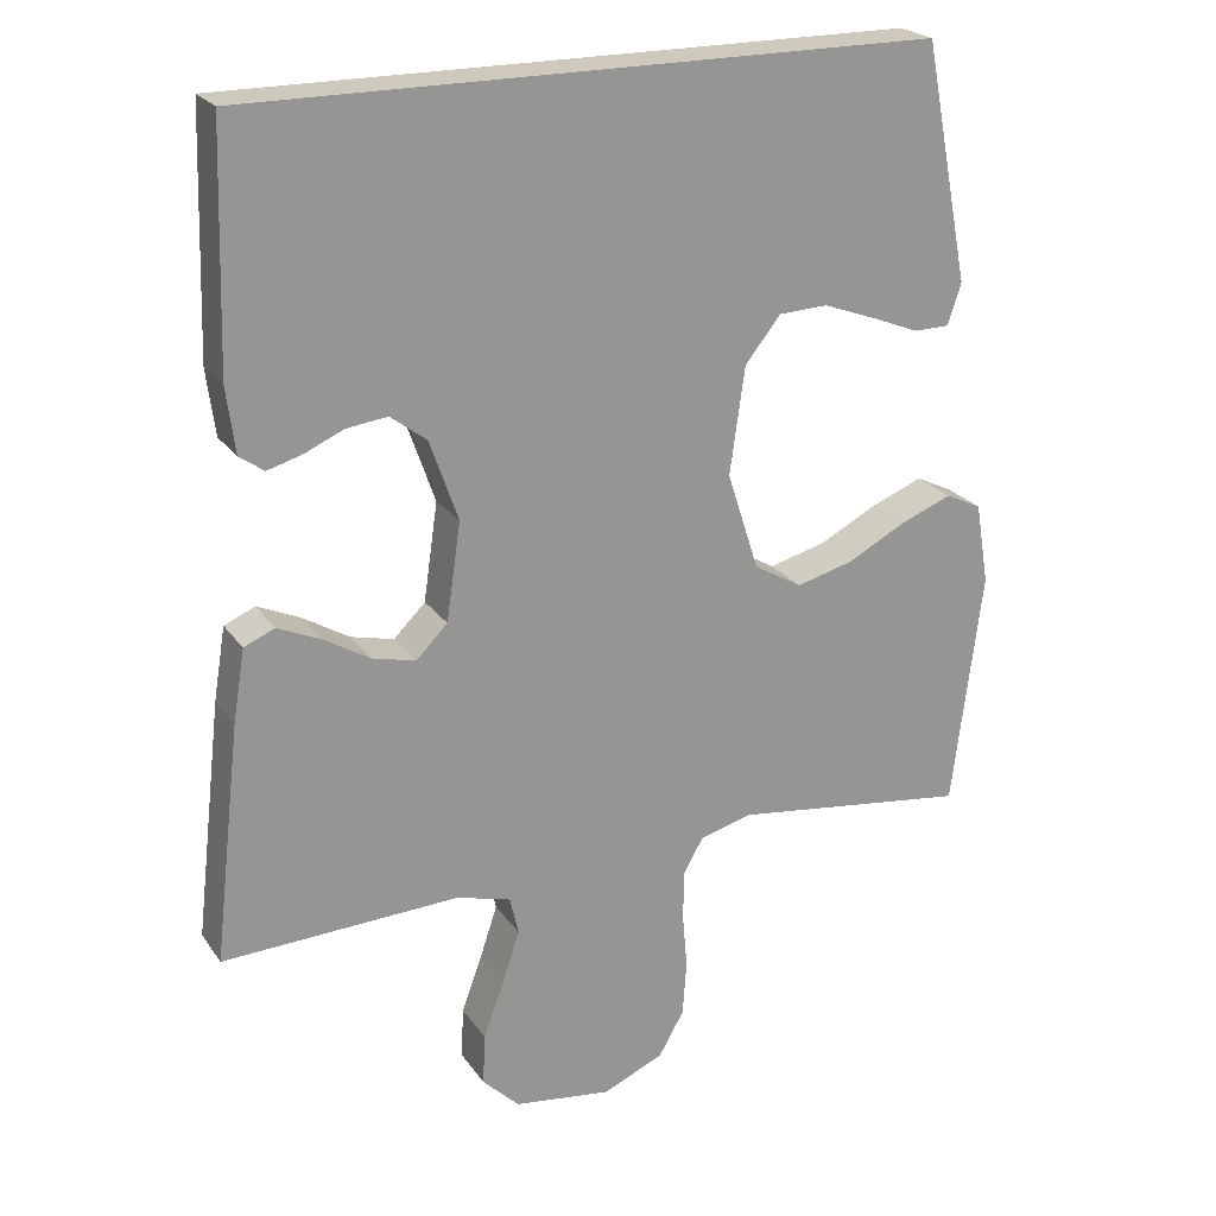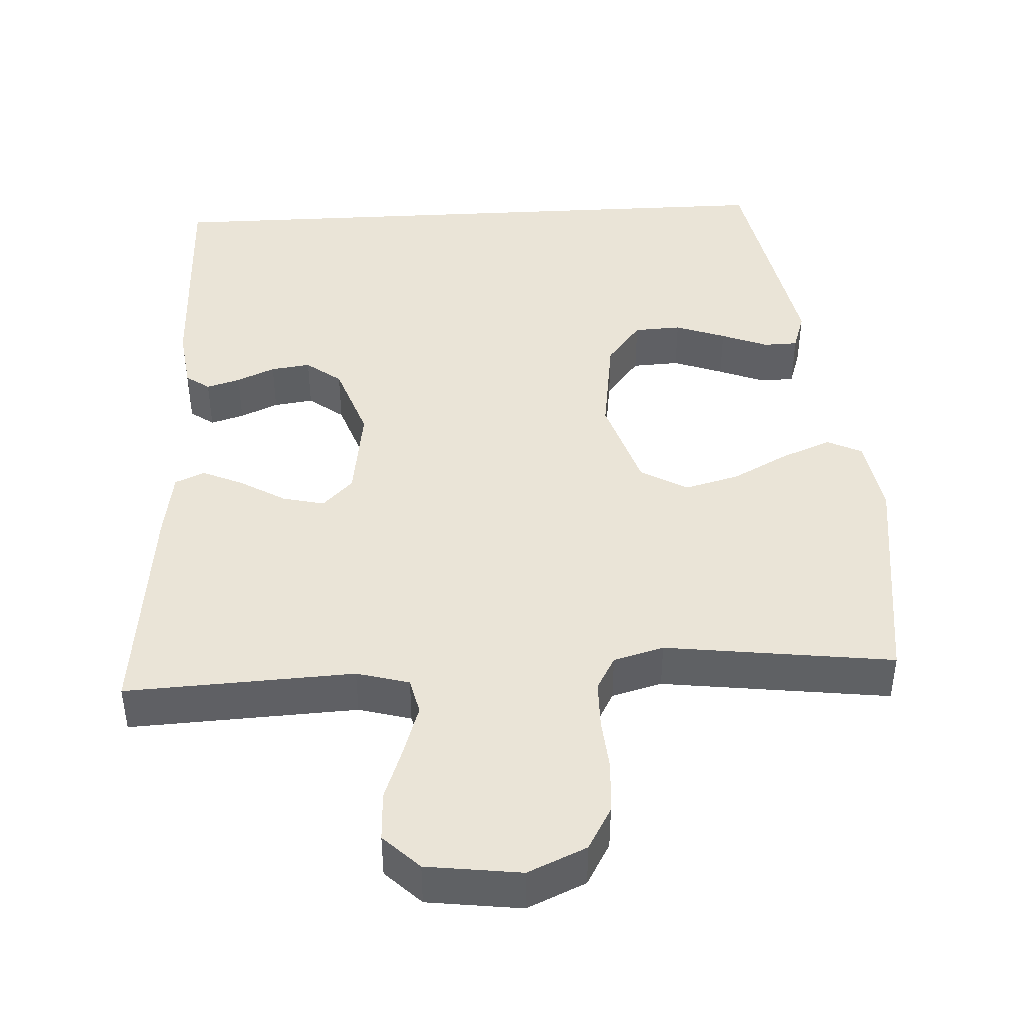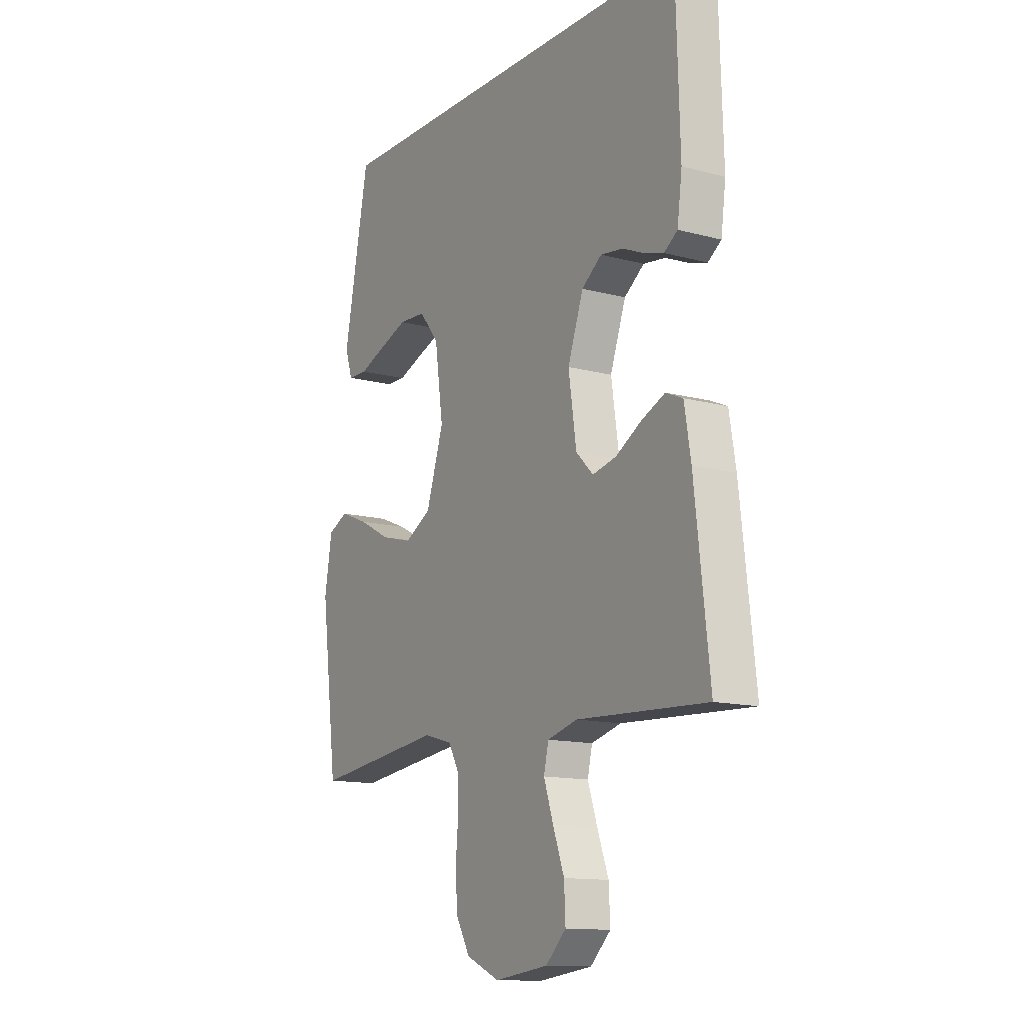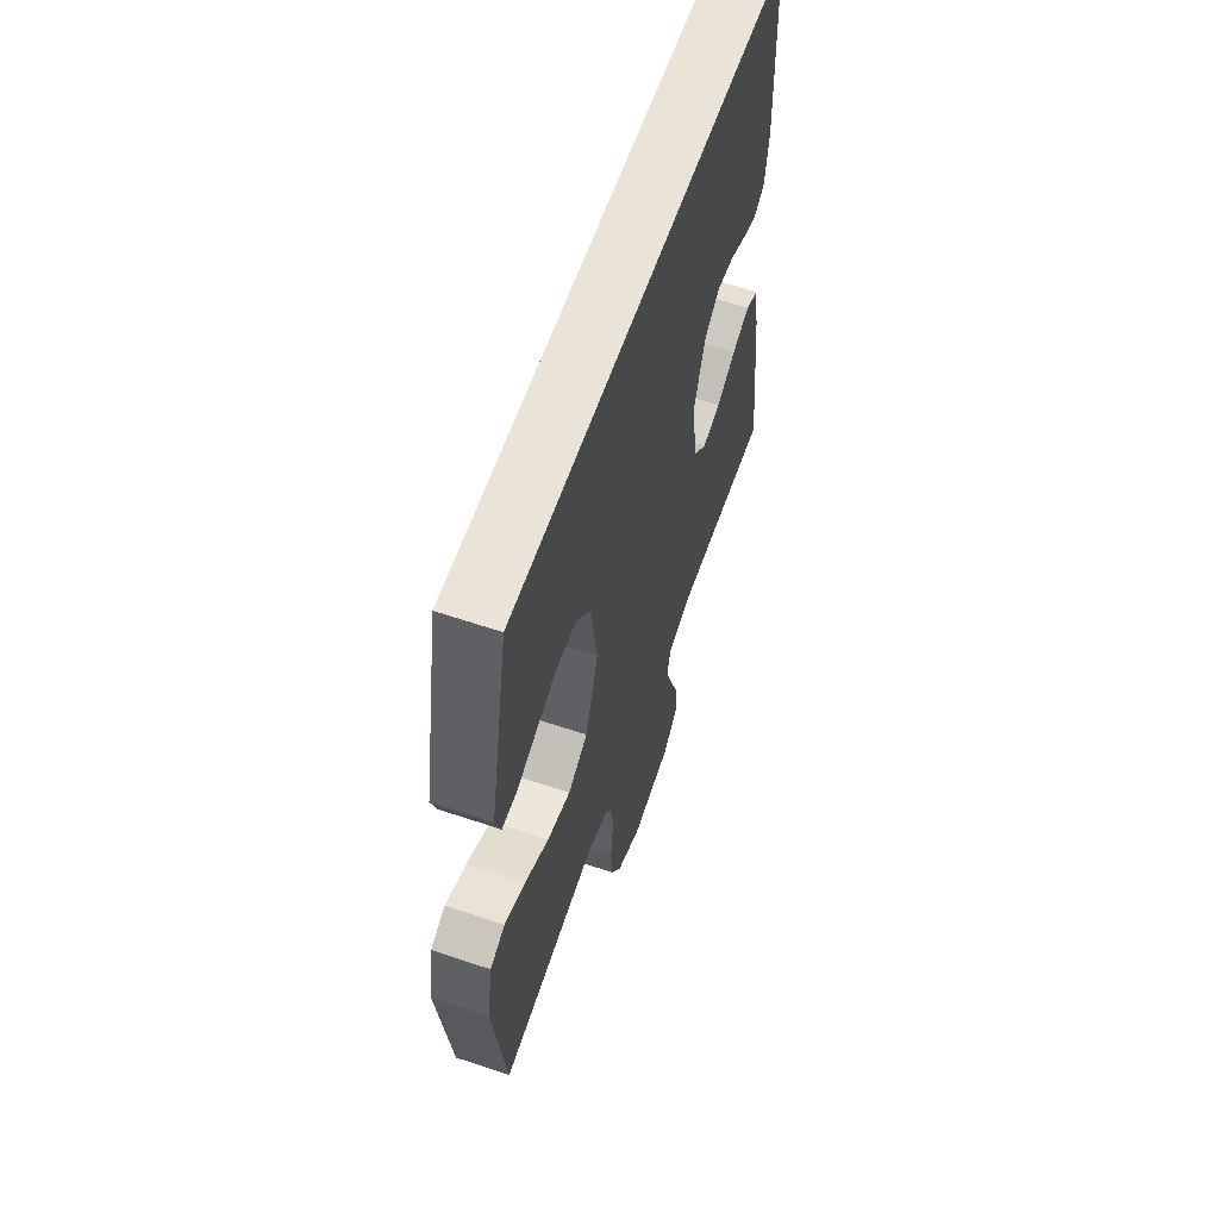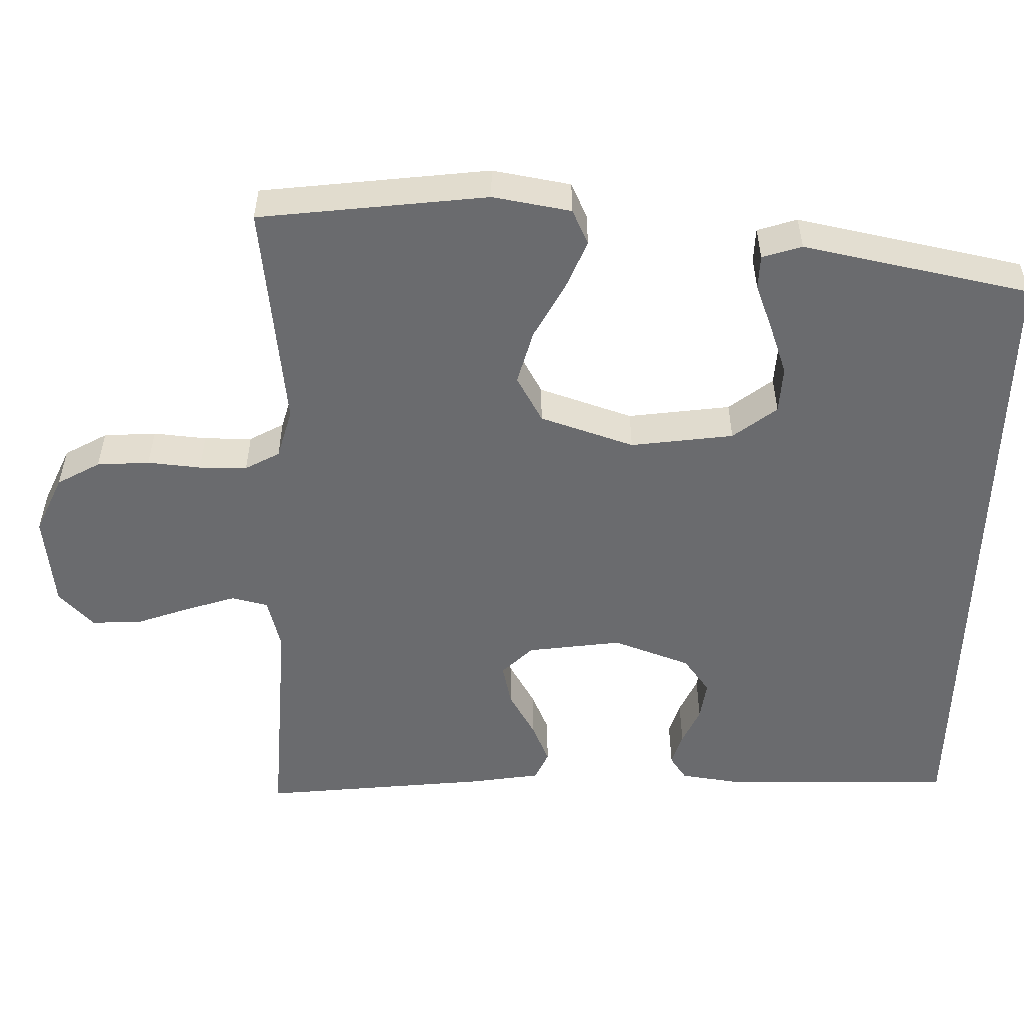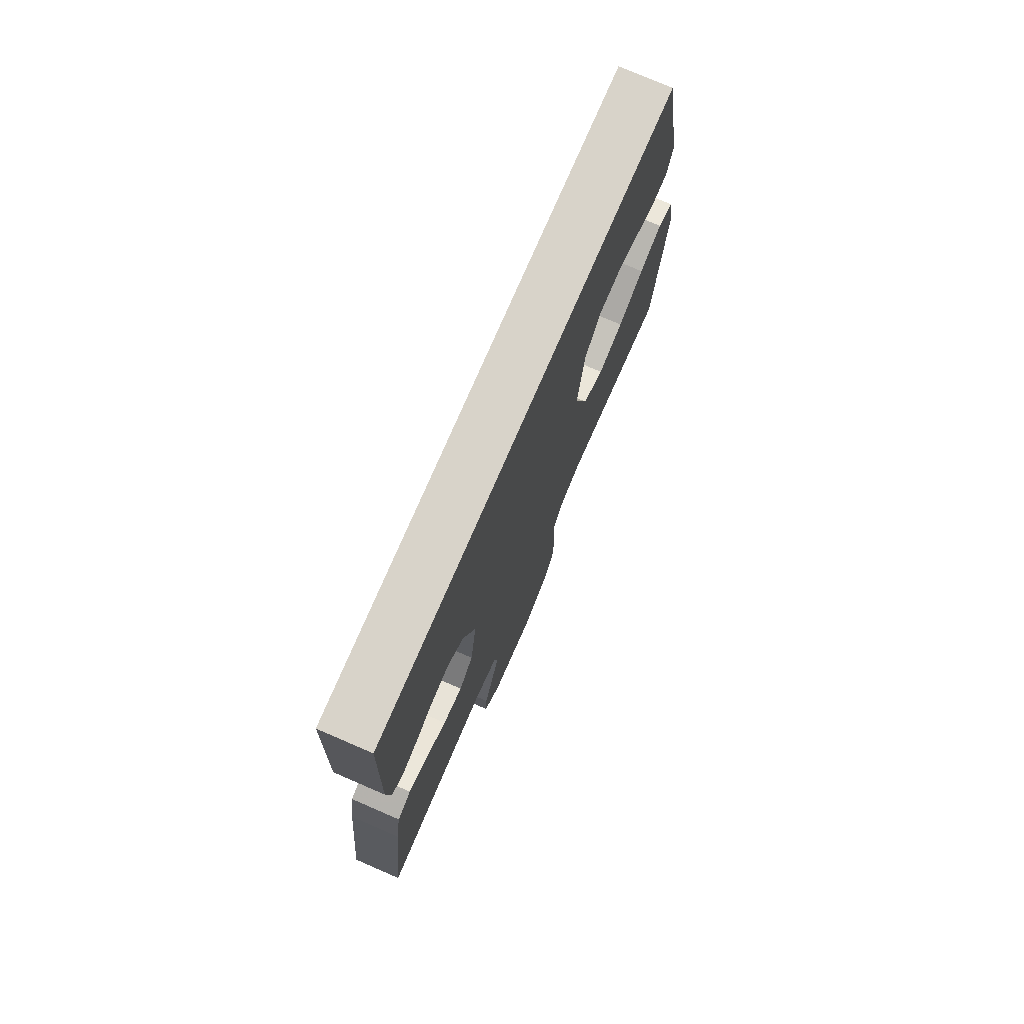
<metadata>
{"format":"obj","ext":"obj","renderer":"f3d","projection":"perspective","resolution":1024,"background":"white","views":[{"elev":22.6,"azim":154.4,"up":"+Z"},{"elev":43.6,"azim":176.9,"up":"+Y"},{"elev":-13.1,"azim":58.5,"up":"+Z"},{"elev":60.9,"azim":-71.0,"up":"+Z"},{"elev":-53.4,"azim":-91.7,"up":"+Y"},{"elev":75.8,"azim":113.4,"up":"+Z"}]}
</metadata>
<code>
v 0.5 0.07 -0.5
v 0.2 0.07 -0.486
v 0.131 0.07 -0.505
v 0.12 0.07 -0.553
v 0.142 0.07 -0.619
v 0.168 0.07 -0.69
v 0.171 0.07 -0.755
v 0.124 0.07 -0.801
v 0 0.07 -0.817
v -0.077 0.07 -0.783
v -0.109 0.07 -0.727
v -0.114 0.07 -0.658
v -0.108 0.07 -0.588
v -0.109 0.07 -0.525
v -0.134 0.07 -0.48
v -0.2 0.07 -0.462
v -0.5 0.07 -0.5
v -0.538 0.07 -0.2
v -0.521 0.07 -0.097
v -0.475 0.07 -0.075
v -0.41 0.07 -0.101
v -0.336 0.07 -0.14
v -0.264 0.07 -0.159
v -0.203 0.07 -0.124
v -0.163 0.07 0
v -0.182 0.07 0.135
v -0.227 0.07 0.192
v -0.289 0.07 0.195
v -0.355 0.07 0.171
v -0.416 0.07 0.147
v -0.461 0.07 0.148
v -0.478 0.07 0.2
v -0.42 0.07 0.5
v 0.447 0.07 0.5
v 0.456 0.07 0.2
v 0.445 0.07 0.117
v 0.414 0.07 0.095
v 0.37 0.07 0.108
v 0.32 0.07 0.13
v 0.268 0.07 0.137
v 0.222 0.07 0.102
v 0.186 0.07 0
v 0.204 0.07 -0.124
v 0.244 0.07 -0.164
v 0.299 0.07 -0.151
v 0.358 0.07 -0.116
v 0.412 0.07 -0.092
v 0.451 0.07 -0.109
v 0.466 0.07 -0.2
v 0.5 0 -0.5
v 0.2 0 -0.486
v 0.131 0 -0.505
v 0.12 0 -0.553
v 0.142 0 -0.619
v 0.168 0 -0.69
v 0.171 0 -0.755
v 0.124 0 -0.801
v 0 0 -0.817
v -0.077 0 -0.783
v -0.109 0 -0.727
v -0.114 0 -0.658
v -0.108 0 -0.588
v -0.109 0 -0.525
v -0.134 0 -0.48
v -0.2 0 -0.462
v -0.5 0 -0.5
v -0.538 0 -0.2
v -0.521 0 -0.097
v -0.475 0 -0.075
v -0.41 0 -0.101
v -0.336 0 -0.14
v -0.264 0 -0.159
v -0.203 0 -0.124
v -0.163 0 0
v -0.182 0 0.135
v -0.227 0 0.192
v -0.289 0 0.195
v -0.355 0 0.171
v -0.416 0 0.147
v -0.461 0 0.148
v -0.478 0 0.2
v -0.42 0 0.5
v 0.447 0 0.5
v 0.456 0 0.2
v 0.445 0 0.117
v 0.414 0 0.095
v 0.37 0 0.108
v 0.32 0 0.13
v 0.268 0 0.137
v 0.222 0 0.102
v 0.186 0 0
v 0.204 0 -0.124
v 0.244 0 -0.164
v 0.299 0 -0.151
v 0.358 0 -0.116
v 0.412 0 -0.092
v 0.451 0 -0.109
v 0.466 0 -0.2
f 49 1 2
f 48 49 2
f 47 48 2
f 46 47 2
f 45 46 2
f 44 45 2 3
f 43 44 3
f 42 43 3 4
f 37 38 39
f 36 37 39
f 35 36 39
f 34 35 39
f 33 34 39
f 33 39 40
f 31 32 33
f 30 31 33
f 29 30 33
f 28 29 33
f 27 28 33
f 33 40 41
f 27 33 41
f 26 27 41
f 20 21 22
f 19 20 22
f 18 19 22
f 17 18 22
f 16 17 22
f 15 16 22 23
f 14 15 23 24
f 11 12 13
f 10 11 13
f 9 10 13
f 8 9 13
f 7 8 13
f 6 7 13
f 5 6 13
f 4 5 13 14
f 14 24 25
f 4 14 25
f 42 4 25
f 25 26 41 42
f 51 50 98
f 51 98 97
f 51 97 96
f 51 96 95
f 51 95 94
f 52 51 94 93
f 52 93 92
f 53 52 92 91
f 88 87 86
f 88 86 85
f 88 85 84
f 88 84 83
f 88 83 82
f 89 88 82
f 82 81 80
f 82 80 79
f 82 79 78
f 82 78 77
f 82 77 76
f 90 89 82
f 90 82 76
f 90 76 75
f 71 70 69
f 71 69 68
f 71 68 67
f 71 67 66
f 71 66 65
f 72 71 65 64
f 73 72 64 63
f 62 61 60
f 62 60 59
f 62 59 58
f 62 58 57
f 62 57 56
f 62 56 55
f 62 55 54
f 63 62 54 53
f 74 73 63
f 74 63 53
f 74 53 91
f 91 90 75 74
f 1 50 51 2
f 2 51 52 3
f 3 52 53 4
f 4 53 54 5
f 5 54 55 6
f 6 55 56 7
f 7 56 57 8
f 8 57 58 9
f 9 58 59 10
f 10 59 60 11
f 11 60 61 12
f 12 61 62 13
f 13 62 63 14
f 14 63 64 15
f 15 64 65 16
f 16 65 66 17
f 17 66 67 18
f 18 67 68 19
f 19 68 69 20
f 20 69 70 21
f 21 70 71 22
f 22 71 72 23
f 23 72 73 24
f 24 73 74 25
f 25 74 75 26
f 26 75 76 27
f 27 76 77 28
f 28 77 78 29
f 29 78 79 30
f 30 79 80 31
f 31 80 81 32
f 32 81 82 33
f 33 82 83 34
f 34 83 84 35
f 35 84 85 36
f 36 85 86 37
f 37 86 87 38
f 38 87 88 39
f 39 88 89 40
f 40 89 90 41
f 41 90 91 42
f 42 91 92 43
f 43 92 93 44
f 44 93 94 45
f 45 94 95 46
f 46 95 96 47
f 47 96 97 48
f 48 97 98 49
f 49 98 50 1

</code>
